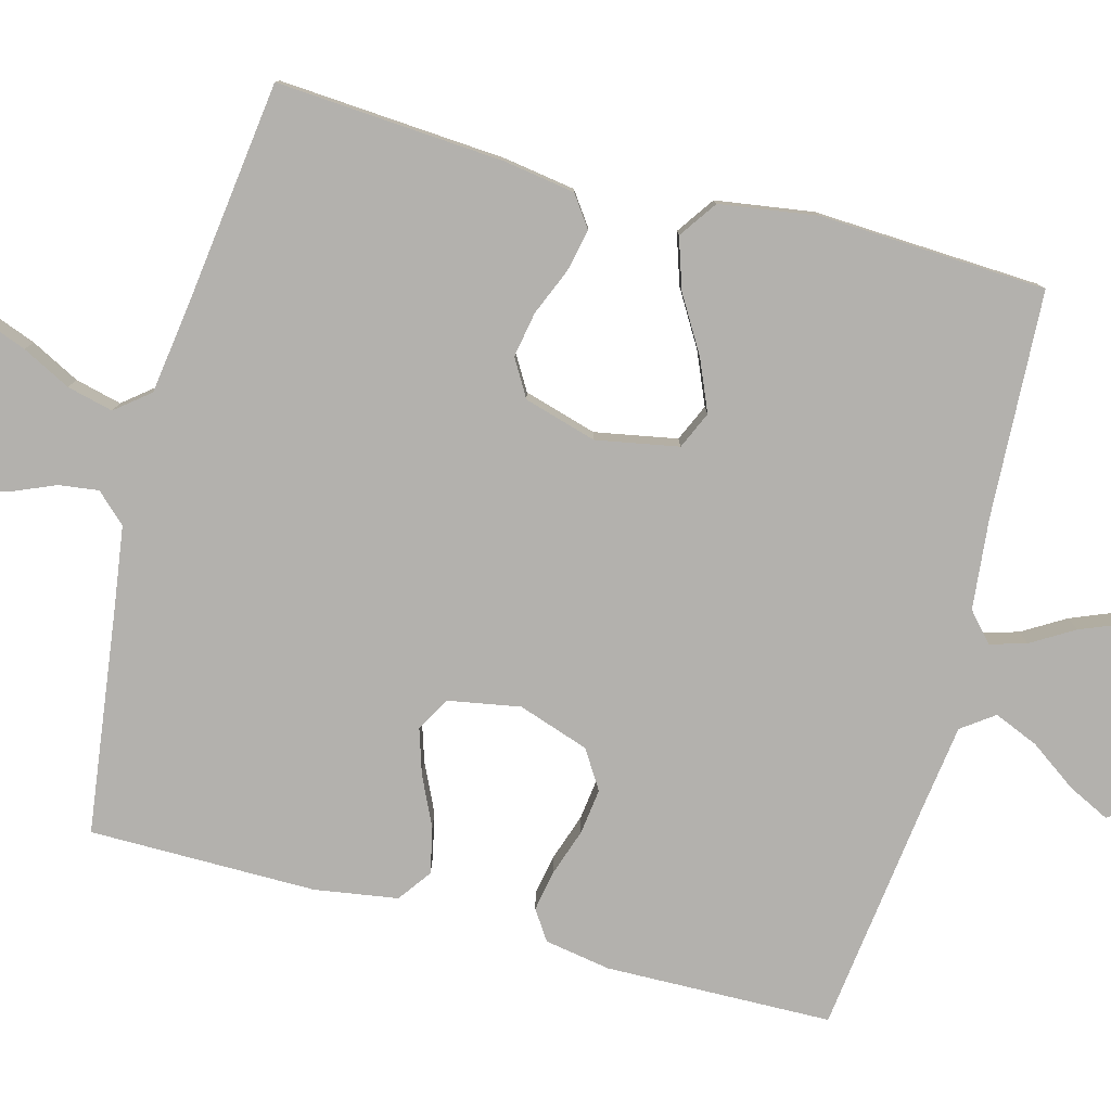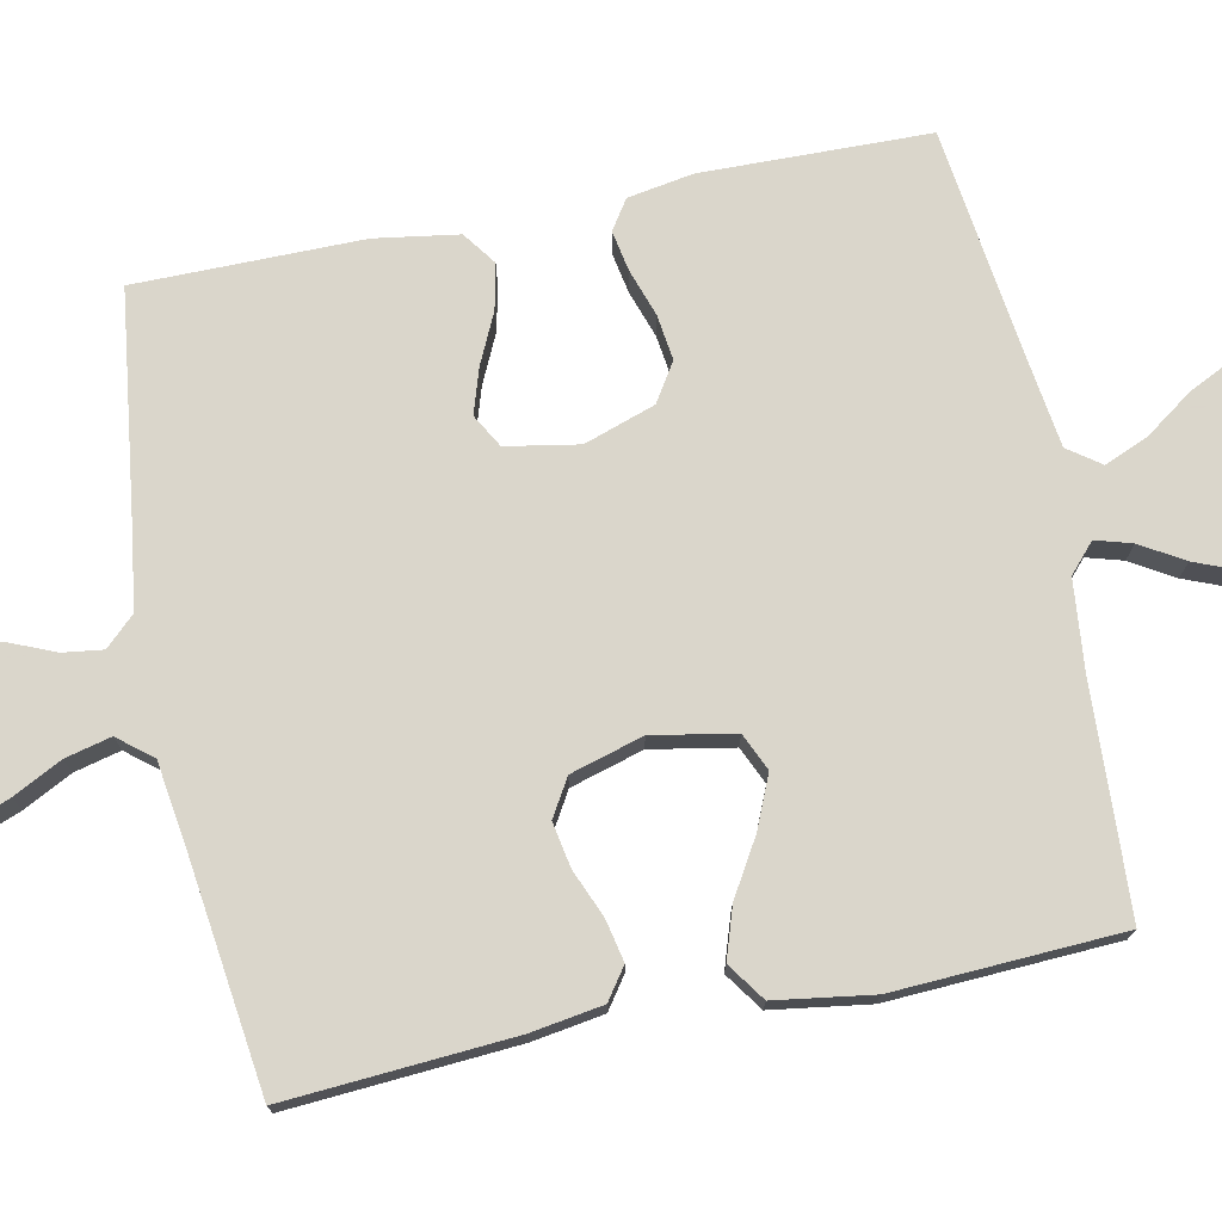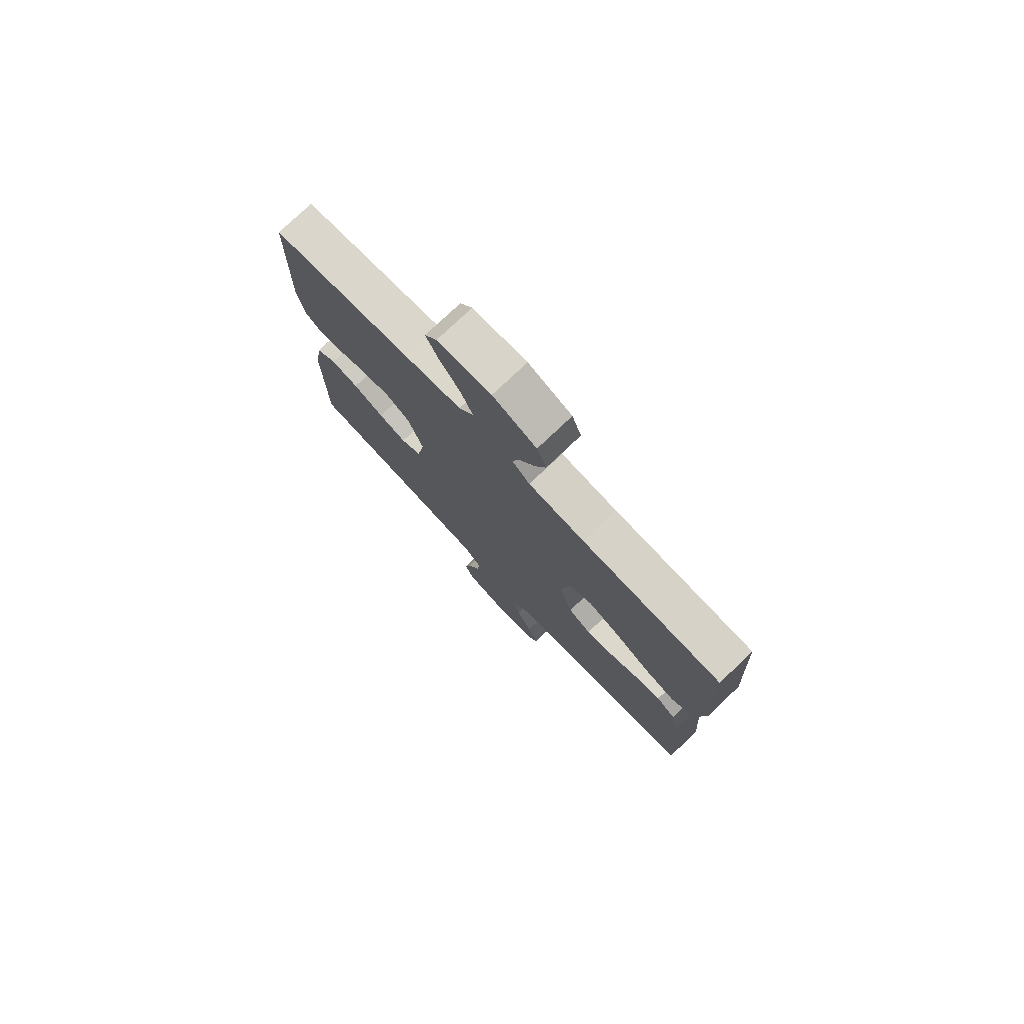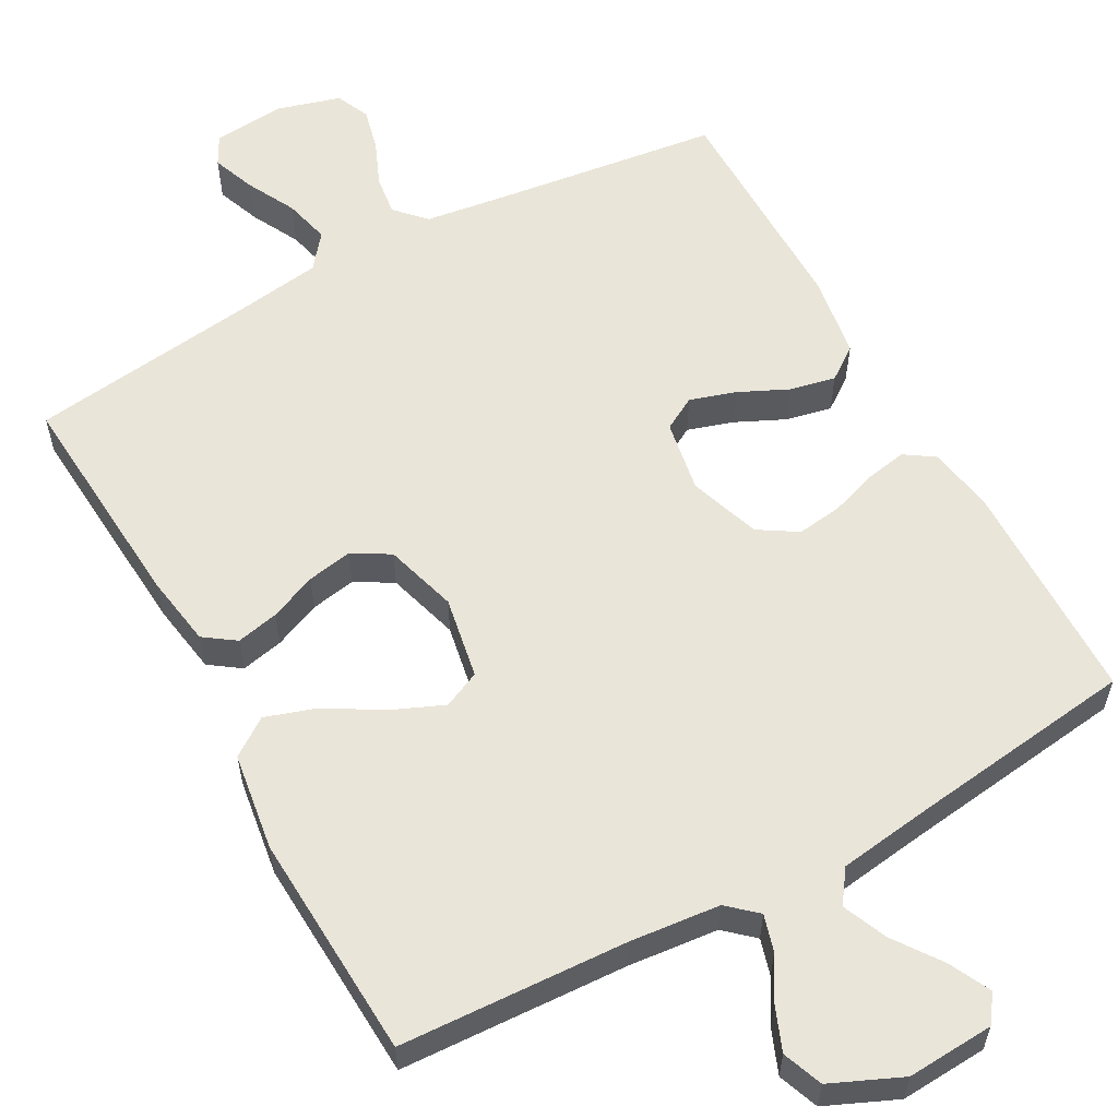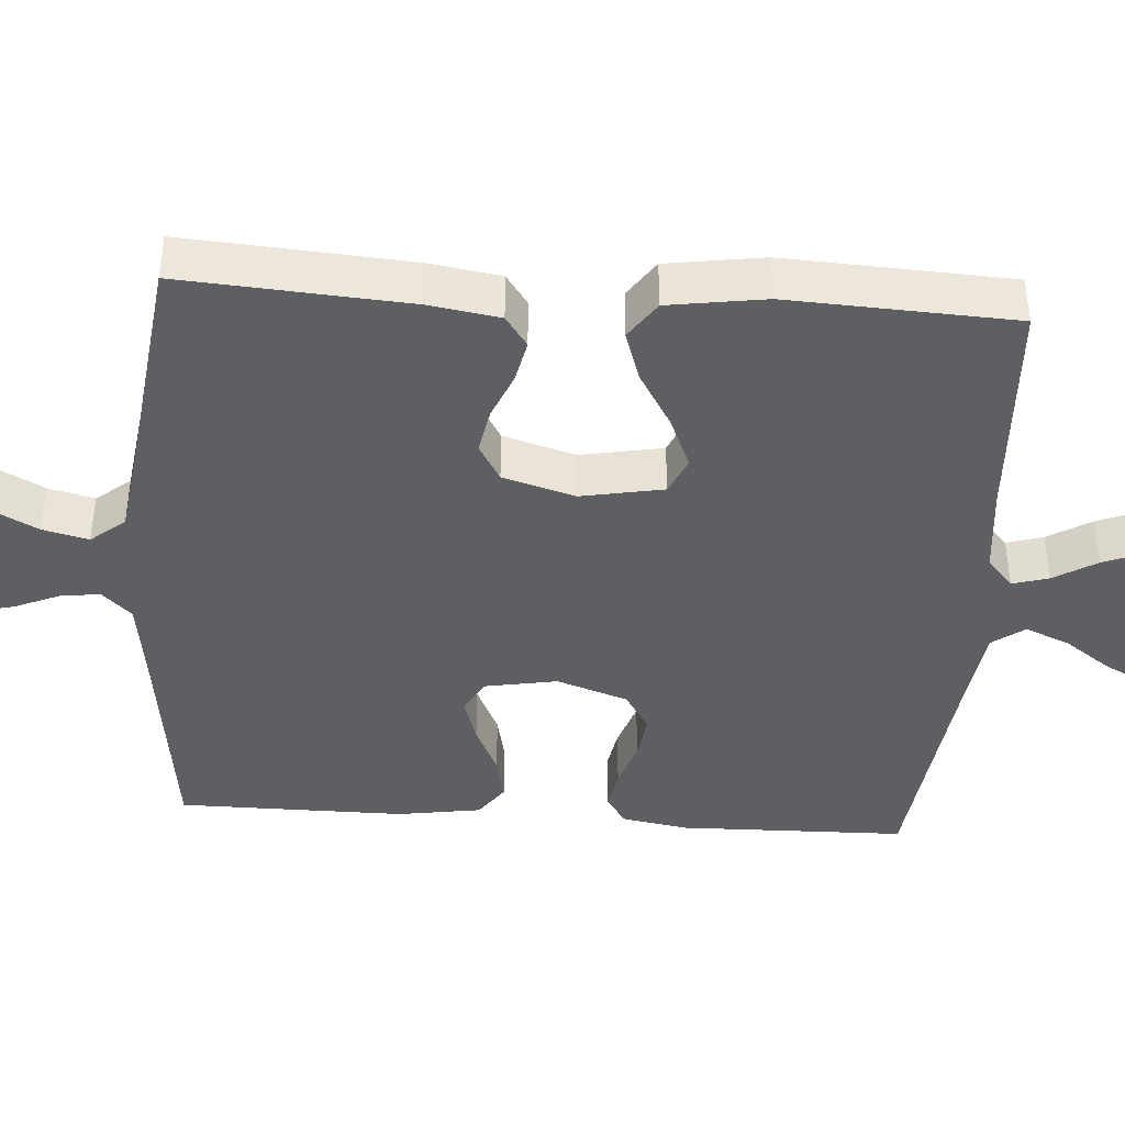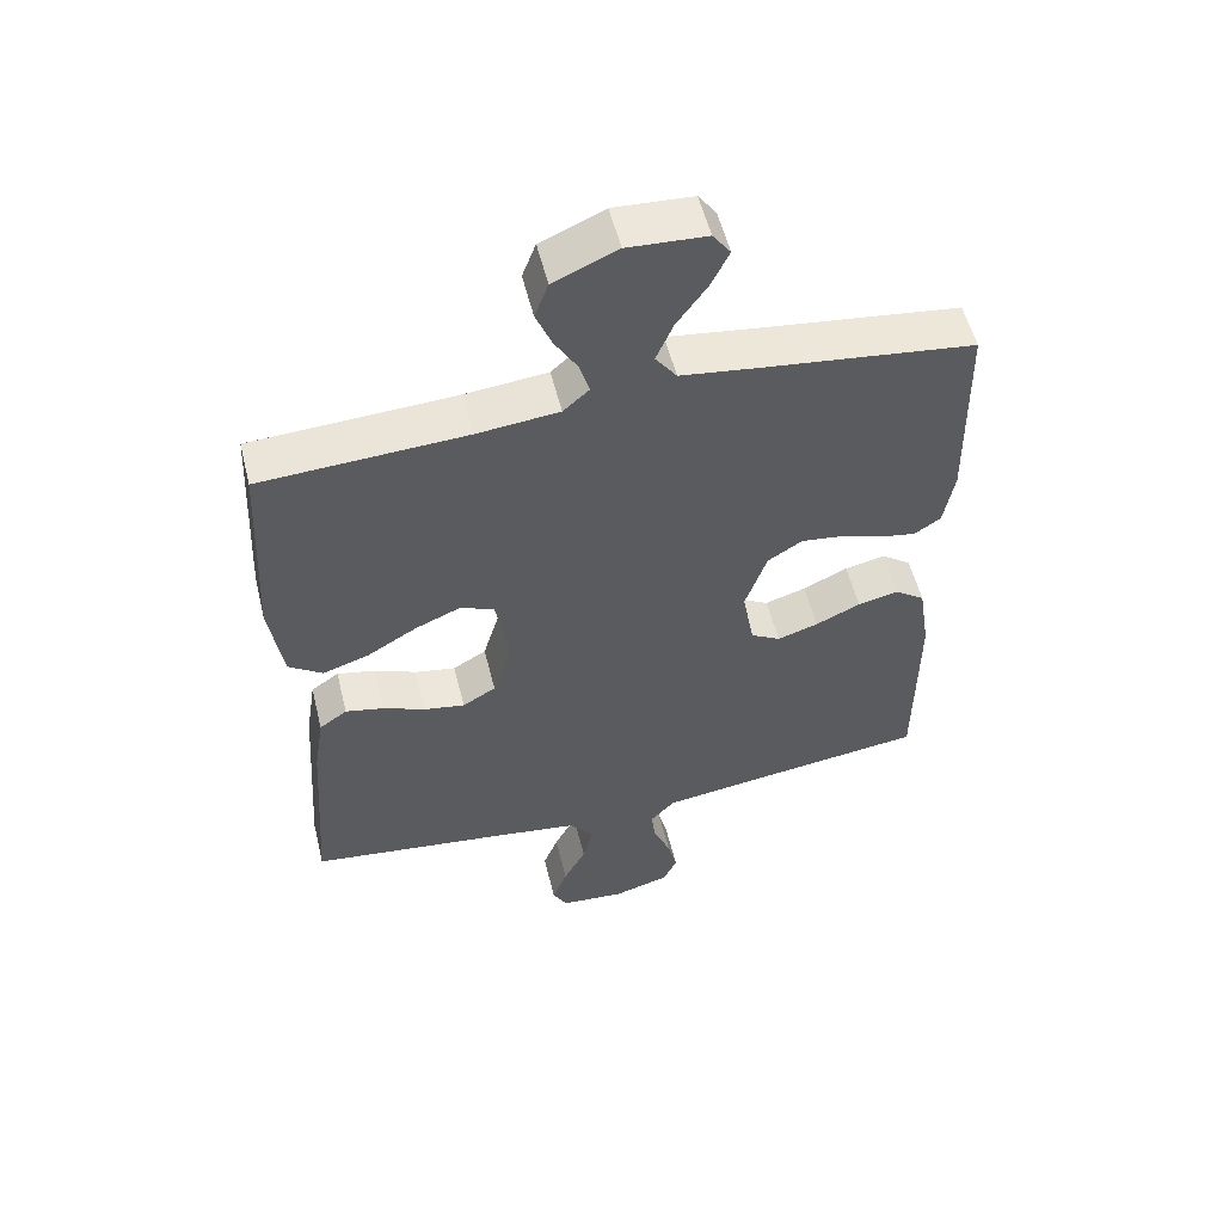
<metadata>
{"format":"obj","ext":"obj","renderer":"f3d","projection":"perspective","resolution":1024,"background":"white","views":[{"elev":-79.3,"azim":-104.9,"up":"+Y"},{"elev":74.1,"azim":-101.5,"up":"+Y"},{"elev":77.0,"azim":-133.5,"up":"+Z"},{"elev":58.2,"azim":-28.9,"up":"+Y"},{"elev":-41.4,"azim":-93.9,"up":"+Y"},{"elev":55.0,"azim":-13.9,"up":"+Z"}]}
</metadata>
<code>
v 0.5 0.07 -0.5
v 0.2 0.07 -0.539
v 0.094 0.07 -0.554
v 0.057 0.07 -0.593
v 0.064 0.07 -0.646
v 0.089 0.07 -0.705
v 0.103 0.07 -0.762
v 0.083 0.07 -0.807
v 0 0.07 -0.831
v -0.096 0.07 -0.823
v -0.117 0.07 -0.784
v -0.095 0.07 -0.726
v -0.062 0.07 -0.662
v -0.047 0.07 -0.601
v -0.083 0.07 -0.556
v -0.2 0.07 -0.539
v -0.5 0.07 -0.5
v -0.479 0.07 -0.2
v -0.464 0.07 -0.105
v -0.423 0.07 -0.076
v -0.367 0.07 -0.088
v -0.305 0.07 -0.114
v -0.245 0.07 -0.125
v -0.196 0.07 -0.096
v -0.168 0.07 0
v -0.188 0.07 0.109
v -0.237 0.07 0.131
v -0.305 0.07 0.102
v -0.379 0.07 0.058
v -0.446 0.07 0.036
v -0.496 0.07 0.071
v -0.515 0.07 0.2
v -0.5 0.07 0.5
v -0.2 0.07 0.515
v -0.08 0.07 0.527
v -0.042 0.07 0.561
v -0.056 0.07 0.609
v -0.09 0.07 0.666
v -0.113 0.07 0.723
v -0.093 0.07 0.776
v 0 0.07 0.817
v 0.115 0.07 0.81
v 0.141 0.07 0.774
v 0.114 0.07 0.719
v 0.07 0.07 0.657
v 0.045 0.07 0.598
v 0.076 0.07 0.555
v 0.2 0.07 0.538
v 0.5 0.07 0.5
v 0.506 0.07 0.2
v 0.491 0.07 0.113
v 0.452 0.07 0.087
v 0.398 0.07 0.097
v 0.336 0.07 0.118
v 0.276 0.07 0.126
v 0.225 0.07 0.094
v 0.193 0.07 0
v 0.21 0.07 -0.096
v 0.254 0.07 -0.121
v 0.314 0.07 -0.102
v 0.38 0.07 -0.071
v 0.44 0.07 -0.058
v 0.484 0.07 -0.09
v 0.501 0.07 -0.2
v 0.5 0 -0.5
v 0.2 0 -0.539
v 0.094 0 -0.554
v 0.057 0 -0.593
v 0.064 0 -0.646
v 0.089 0 -0.705
v 0.103 0 -0.762
v 0.083 0 -0.807
v 0 0 -0.831
v -0.096 0 -0.823
v -0.117 0 -0.784
v -0.095 0 -0.726
v -0.062 0 -0.662
v -0.047 0 -0.601
v -0.083 0 -0.556
v -0.2 0 -0.539
v -0.5 0 -0.5
v -0.479 0 -0.2
v -0.464 0 -0.105
v -0.423 0 -0.076
v -0.367 0 -0.088
v -0.305 0 -0.114
v -0.245 0 -0.125
v -0.196 0 -0.096
v -0.168 0 0
v -0.188 0 0.109
v -0.237 0 0.131
v -0.305 0 0.102
v -0.379 0 0.058
v -0.446 0 0.036
v -0.496 0 0.071
v -0.515 0 0.2
v -0.5 0 0.5
v -0.2 0 0.515
v -0.08 0 0.527
v -0.042 0 0.561
v -0.056 0 0.609
v -0.09 0 0.666
v -0.113 0 0.723
v -0.093 0 0.776
v 0 0 0.817
v 0.115 0 0.81
v 0.141 0 0.774
v 0.114 0 0.719
v 0.07 0 0.657
v 0.045 0 0.598
v 0.076 0 0.555
v 0.2 0 0.538
v 0.5 0 0.5
v 0.506 0 0.2
v 0.491 0 0.113
v 0.452 0 0.087
v 0.398 0 0.097
v 0.336 0 0.118
v 0.276 0 0.126
v 0.225 0 0.094
v 0.193 0 0
v 0.21 0 -0.096
v 0.254 0 -0.121
v 0.314 0 -0.102
v 0.38 0 -0.071
v 0.44 0 -0.058
v 0.484 0 -0.09
v 0.501 0 -0.2
f 63 64 1 2
f 60 61 62 63
f 59 60 63 2
f 58 59 2 3
f 57 58 3 4
f 51 52 53 54
f 51 54 55
f 48 49 50 51
f 47 48 51 55
f 46 47 55 56
f 42 43 44 45
f 42 45 46
f 41 42 46
f 40 41 46
f 37 38 39 40
f 36 37 40 46
f 35 36 46 56
f 31 32 33 34
f 28 29 30 31
f 27 28 31 34
f 26 27 34 35
f 19 20 21 22
f 19 22 23
f 16 17 18 19
f 15 16 19 23
f 14 15 23 24
f 10 11 12 13
f 10 13 14
f 9 10 14
f 8 9 14
f 5 6 7 8
f 4 5 8 14
f 57 4 14 24
f 25 26 35 56
f 24 25 56 57
f 66 65 128 127
f 127 126 125 124
f 66 127 124 123
f 67 66 123 122
f 68 67 122 121
f 118 117 116 115
f 119 118 115
f 115 114 113 112
f 119 115 112 111
f 120 119 111 110
f 109 108 107 106
f 110 109 106
f 110 106 105
f 110 105 104
f 104 103 102 101
f 110 104 101 100
f 120 110 100 99
f 98 97 96 95
f 95 94 93 92
f 98 95 92 91
f 99 98 91 90
f 86 85 84 83
f 87 86 83
f 83 82 81 80
f 87 83 80 79
f 88 87 79 78
f 77 76 75 74
f 78 77 74
f 78 74 73
f 78 73 72
f 72 71 70 69
f 78 72 69 68
f 88 78 68 121
f 120 99 90 89
f 121 120 89 88
f 1 65 66 2
f 2 66 67 3
f 3 67 68 4
f 4 68 69 5
f 5 69 70 6
f 6 70 71 7
f 7 71 72 8
f 8 72 73 9
f 9 73 74 10
f 10 74 75 11
f 11 75 76 12
f 12 76 77 13
f 13 77 78 14
f 14 78 79 15
f 15 79 80 16
f 16 80 81 17
f 17 81 82 18
f 18 82 83 19
f 19 83 84 20
f 20 84 85 21
f 21 85 86 22
f 22 86 87 23
f 23 87 88 24
f 24 88 89 25
f 25 89 90 26
f 26 90 91 27
f 27 91 92 28
f 28 92 93 29
f 29 93 94 30
f 30 94 95 31
f 31 95 96 32
f 32 96 97 33
f 33 97 98 34
f 34 98 99 35
f 35 99 100 36
f 36 100 101 37
f 37 101 102 38
f 38 102 103 39
f 39 103 104 40
f 40 104 105 41
f 41 105 106 42
f 42 106 107 43
f 43 107 108 44
f 44 108 109 45
f 45 109 110 46
f 46 110 111 47
f 47 111 112 48
f 48 112 113 49
f 49 113 114 50
f 50 114 115 51
f 51 115 116 52
f 52 116 117 53
f 53 117 118 54
f 54 118 119 55
f 55 119 120 56
f 56 120 121 57
f 57 121 122 58
f 58 122 123 59
f 59 123 124 60
f 60 124 125 61
f 61 125 126 62
f 62 126 127 63
f 63 127 128 64
f 64 128 65 1

</code>
